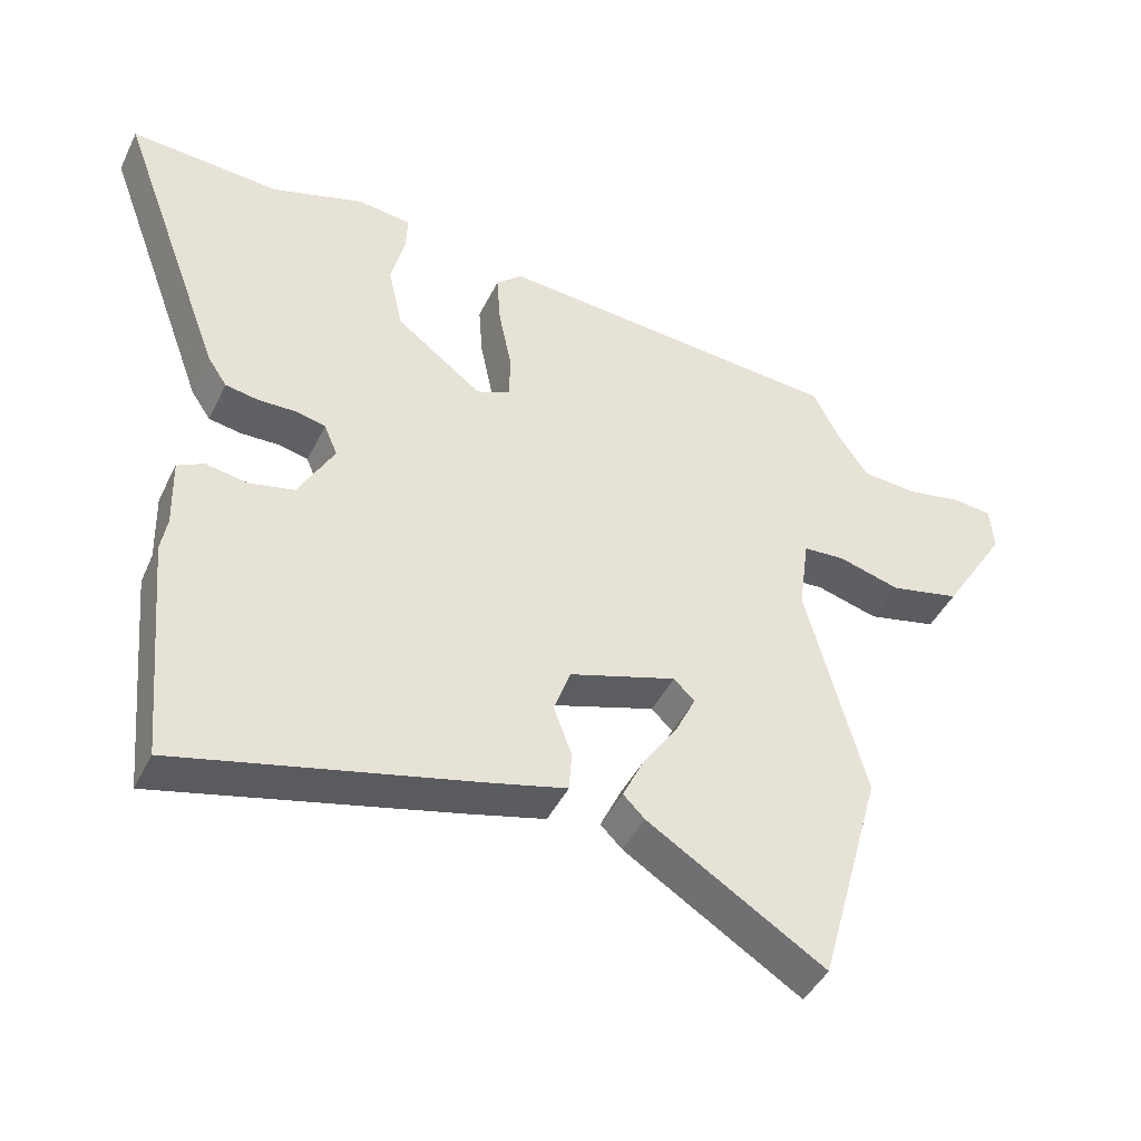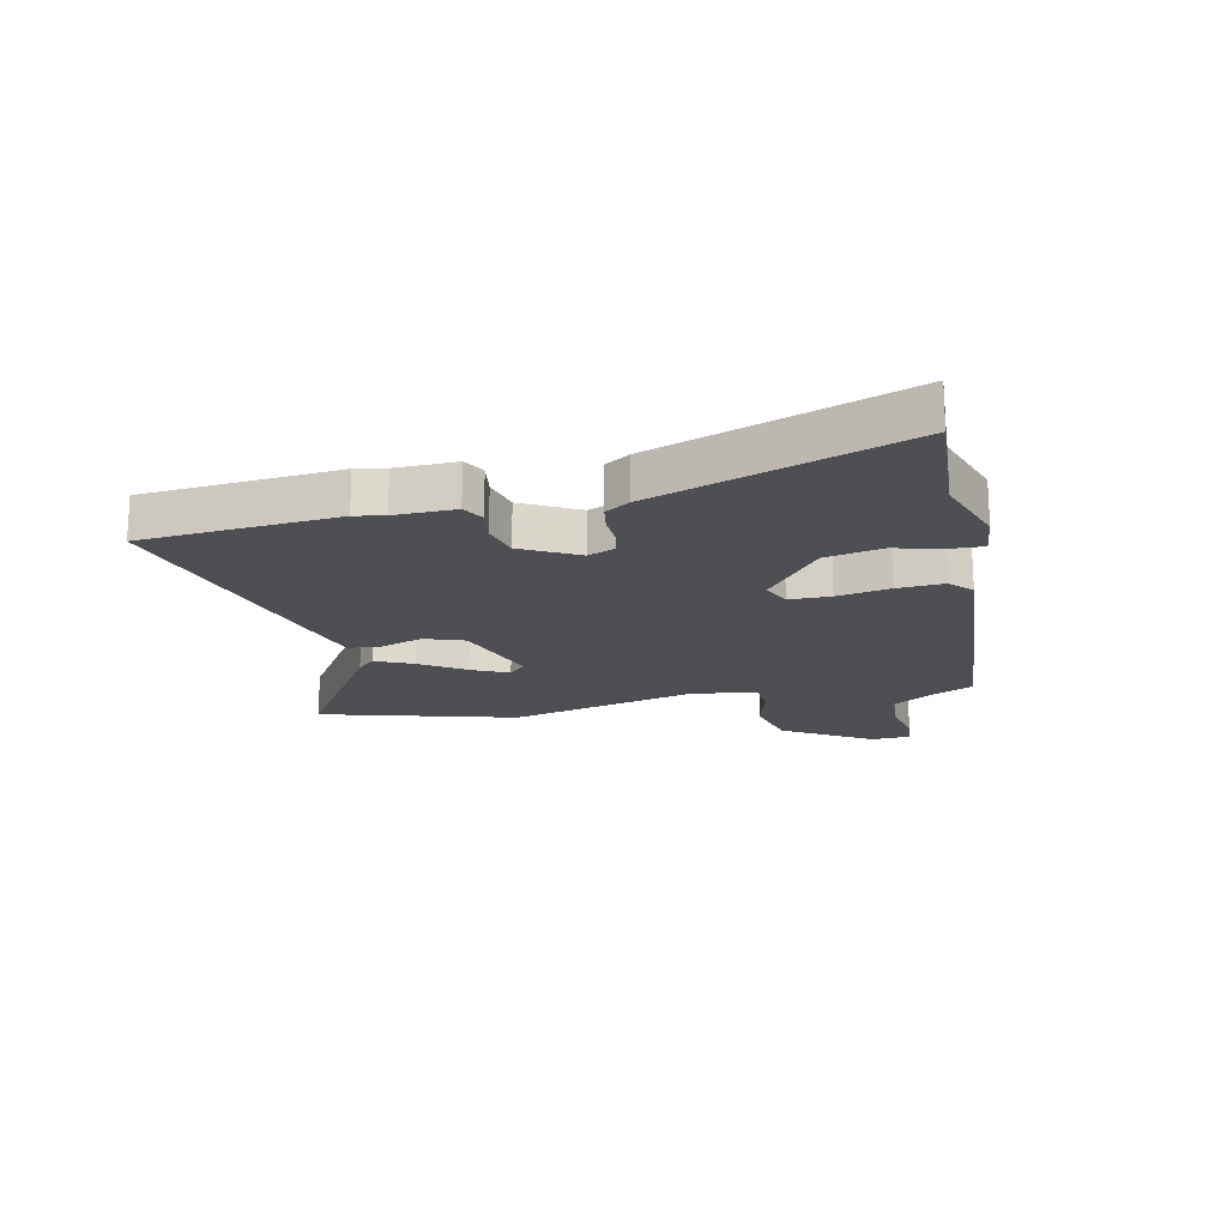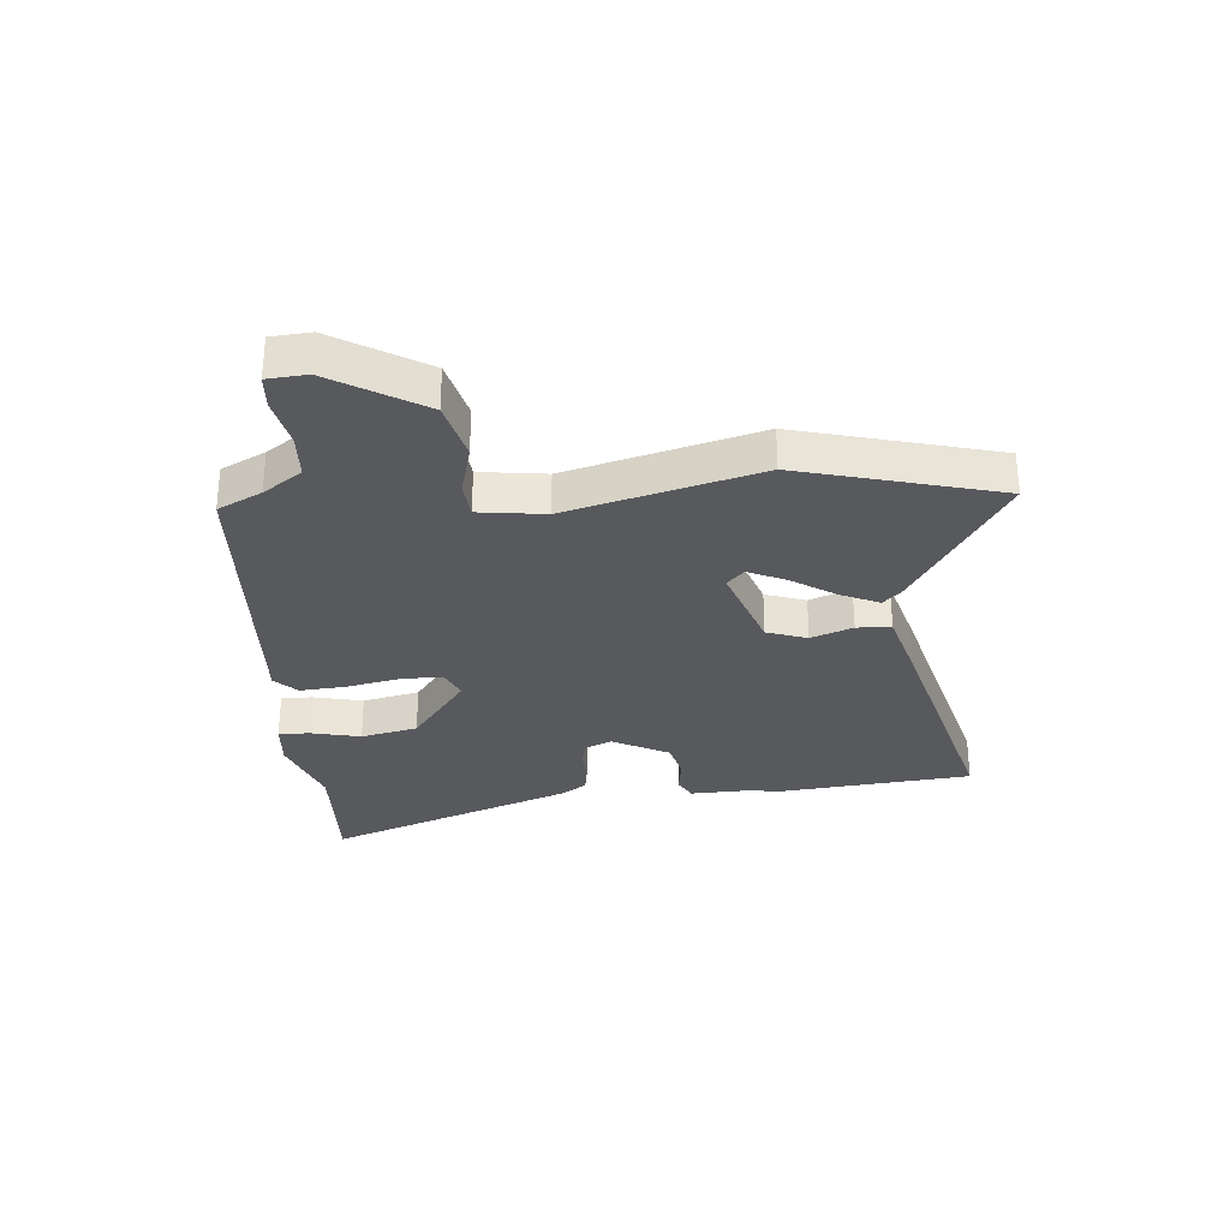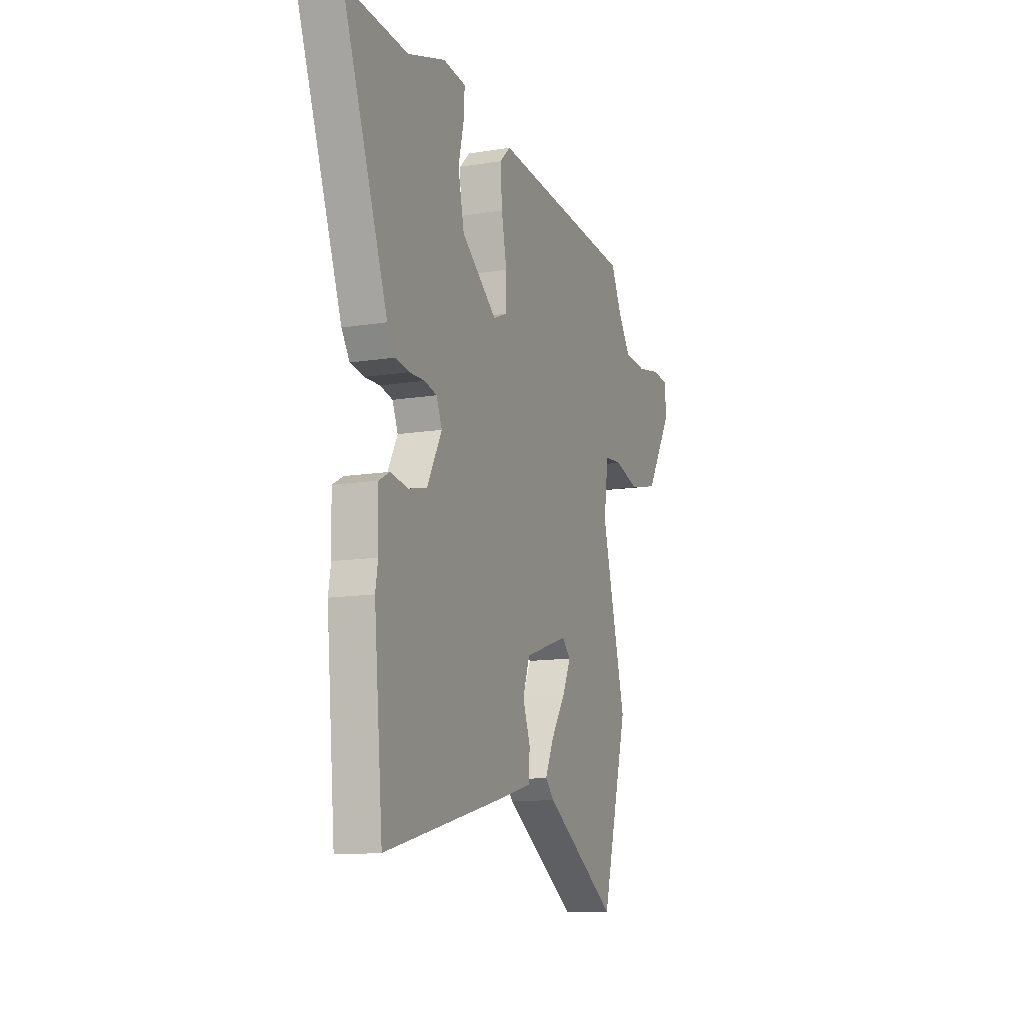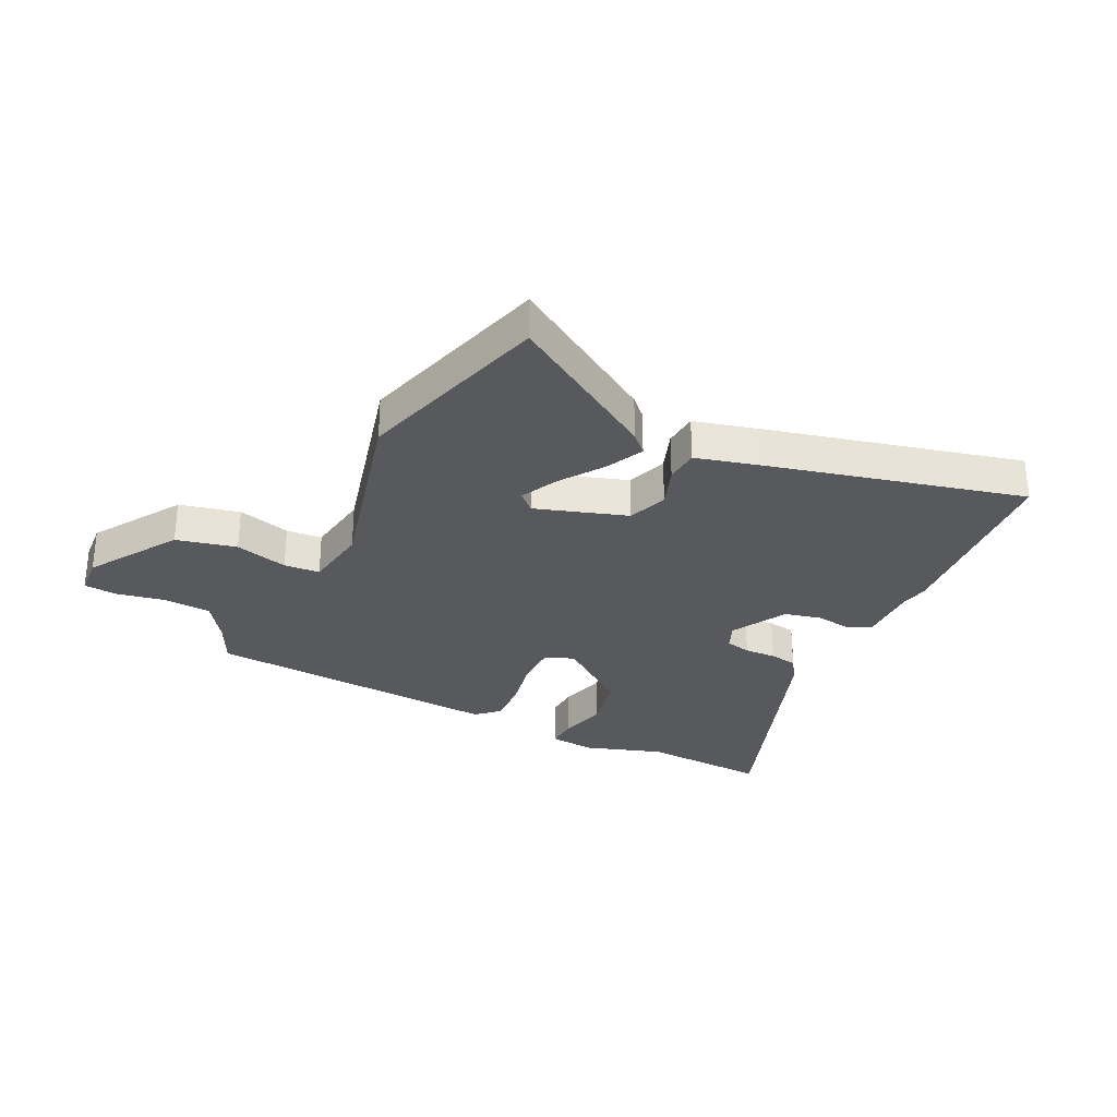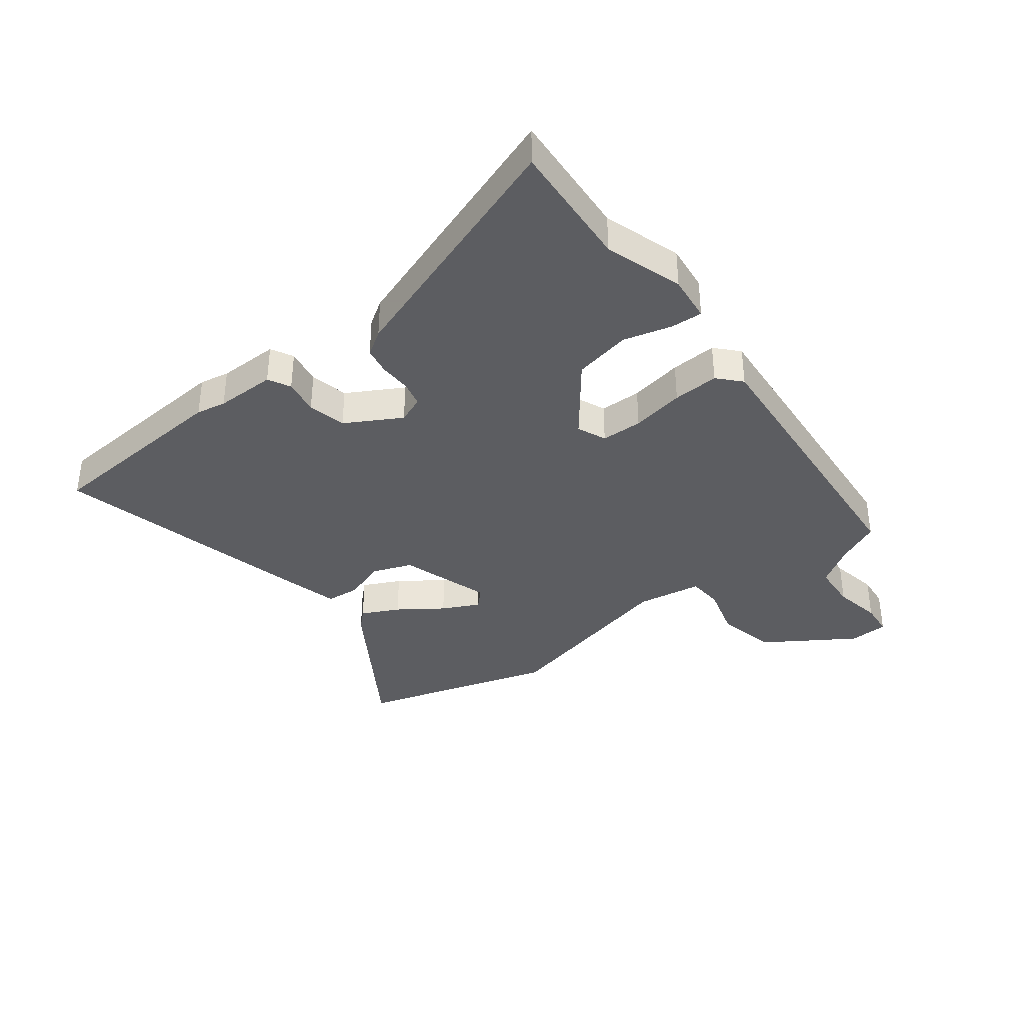
<metadata>
{"format":"obj","ext":"obj","renderer":"f3d","projection":"perspective","resolution":1024,"background":"white","views":[{"elev":-44.6,"azim":-25.0,"up":"+Z"},{"elev":-18.0,"azim":-77.9,"up":"+Y"},{"elev":-29.8,"azim":95.3,"up":"+Y"},{"elev":-12.5,"azim":-69.1,"up":"+Z"},{"elev":-29.7,"azim":153.5,"up":"+Y"},{"elev":-36.5,"azim":-53.5,"up":"+Y"}]}
</metadata>
<code>
v -0.485 0.07 -0.66
v -0.517 0.07 -0.318
v -0.508 0.07 -0.266
v -0.511 0.07 -0.16
v -0.472 0.07 -0.139
v -0.409 0.07 -0.149
v -0.342 0.07 -0.133
v -0.289 0.07 -0.035
v -0.309 0.07 0.012
v -0.354 0.07 0.022
v -0.41 0.07 0.02
v -0.459 0.07 0.028
v -0.488 0.07 0.071
v -0.65 0.07 0.508
v -0.425 0.07 0.496
v -0.289 0.07 0.542
v -0.207 0.07 0.534
v -0.209 0.07 0.479
v -0.23 0.07 0.393
v -0.208 0.07 0.293
v -0.079 0.07 0.196
v -0.028 0.07 0.218
v -0.028 0.07 0.291
v -0.047 0.07 0.384
v -0.053 0.07 0.465
v -0.014 0.07 0.502
v 0.512 0.07 0.467
v 0.55 0.07 0.39
v 0.597 0.07 0.322
v 0.679 0.07 0.317
v 0.764 0.07 0.334
v 0.824 0.07 0.329
v 0.829 0.07 0.26
v 0.731 0.07 0.103
v 0.626 0.07 0.078
v 0.533 0.07 0.103
v 0.47 0.07 0.098
v 0.454 0.07 -0.017
v 0.542 0.07 -0.35
v 0.446 0.07 -0.695
v 0.182 0.07 -0.531
v 0.15 0.07 -0.499
v 0.181 0.07 -0.433
v 0.233 0.07 -0.356
v 0.264 0.07 -0.291
v 0.233 0.07 -0.261
v 0.073 0.07 -0.314
v 0.048 0.07 -0.384
v 0.075 0.07 -0.457
v 0.071 0.07 -0.517
v -0.048 0.07 -0.549
v -0.485 0 -0.66
v -0.517 0 -0.318
v -0.508 0 -0.266
v -0.511 0 -0.16
v -0.472 0 -0.139
v -0.409 0 -0.149
v -0.342 0 -0.133
v -0.289 0 -0.035
v -0.309 0 0.012
v -0.354 0 0.022
v -0.41 0 0.02
v -0.459 0 0.028
v -0.488 0 0.071
v -0.65 0 0.508
v -0.425 0 0.496
v -0.289 0 0.542
v -0.207 0 0.534
v -0.209 0 0.479
v -0.23 0 0.393
v -0.208 0 0.293
v -0.079 0 0.196
v -0.028 0 0.218
v -0.028 0 0.291
v -0.047 0 0.384
v -0.053 0 0.465
v -0.014 0 0.502
v 0.512 0 0.467
v 0.55 0 0.39
v 0.597 0 0.322
v 0.679 0 0.317
v 0.764 0 0.334
v 0.824 0 0.329
v 0.829 0 0.26
v 0.731 0 0.103
v 0.626 0 0.078
v 0.533 0 0.103
v 0.47 0 0.098
v 0.454 0 -0.017
v 0.542 0 -0.35
v 0.446 0 -0.695
v 0.182 0 -0.531
v 0.15 0 -0.499
v 0.181 0 -0.433
v 0.233 0 -0.356
v 0.264 0 -0.291
v 0.233 0 -0.261
v 0.073 0 -0.314
v 0.048 0 -0.384
v 0.075 0 -0.457
v 0.071 0 -0.517
v -0.048 0 -0.549
f 1 2 3
f 51 1 3
f 50 51 3
f 49 50 3
f 48 49 3
f 4 5 6
f 3 4 6
f 48 3 6
f 47 48 6
f 46 47 6 7
f 42 43 44
f 41 42 44
f 40 41 44
f 39 40 44
f 38 39 44 45
f 37 38 45 46
f 34 35 36
f 33 34 36
f 32 33 36
f 31 32 36
f 30 31 36
f 29 30 36 37
f 46 7 8
f 37 46 8
f 29 37 8
f 28 29 8
f 26 27 28
f 25 26 28
f 24 25 28
f 23 24 28
f 17 18 19
f 16 17 19
f 15 16 19
f 15 19 20
f 14 15 20
f 13 14 20
f 12 13 20
f 11 12 20
f 10 11 20
f 9 10 20 21
f 9 21 22
f 8 9 22
f 28 8 22
f 22 23 28
f 54 53 52
f 54 52 102
f 54 102 101
f 54 101 100
f 54 100 99
f 57 56 55
f 57 55 54
f 57 54 99
f 57 99 98
f 58 57 98 97
f 95 94 93
f 95 93 92
f 95 92 91
f 95 91 90
f 96 95 90 89
f 97 96 89 88
f 87 86 85
f 87 85 84
f 87 84 83
f 87 83 82
f 87 82 81
f 88 87 81 80
f 59 58 97
f 59 97 88
f 59 88 80
f 59 80 79
f 79 78 77
f 79 77 76
f 79 76 75
f 79 75 74
f 70 69 68
f 70 68 67
f 70 67 66
f 71 70 66
f 71 66 65
f 71 65 64
f 71 64 63
f 71 63 62
f 71 62 61
f 72 71 61 60
f 73 72 60
f 73 60 59
f 73 59 79
f 79 74 73
f 1 52 53 2
f 2 53 54 3
f 3 54 55 4
f 4 55 56 5
f 5 56 57 6
f 6 57 58 7
f 7 58 59 8
f 8 59 60 9
f 9 60 61 10
f 10 61 62 11
f 11 62 63 12
f 12 63 64 13
f 13 64 65 14
f 14 65 66 15
f 15 66 67 16
f 16 67 68 17
f 17 68 69 18
f 18 69 70 19
f 19 70 71 20
f 20 71 72 21
f 21 72 73 22
f 22 73 74 23
f 23 74 75 24
f 24 75 76 25
f 25 76 77 26
f 26 77 78 27
f 27 78 79 28
f 28 79 80 29
f 29 80 81 30
f 30 81 82 31
f 31 82 83 32
f 32 83 84 33
f 33 84 85 34
f 34 85 86 35
f 35 86 87 36
f 36 87 88 37
f 37 88 89 38
f 38 89 90 39
f 39 90 91 40
f 40 91 92 41
f 41 92 93 42
f 42 93 94 43
f 43 94 95 44
f 44 95 96 45
f 45 96 97 46
f 46 97 98 47
f 47 98 99 48
f 48 99 100 49
f 49 100 101 50
f 50 101 102 51
f 51 102 52 1

</code>
